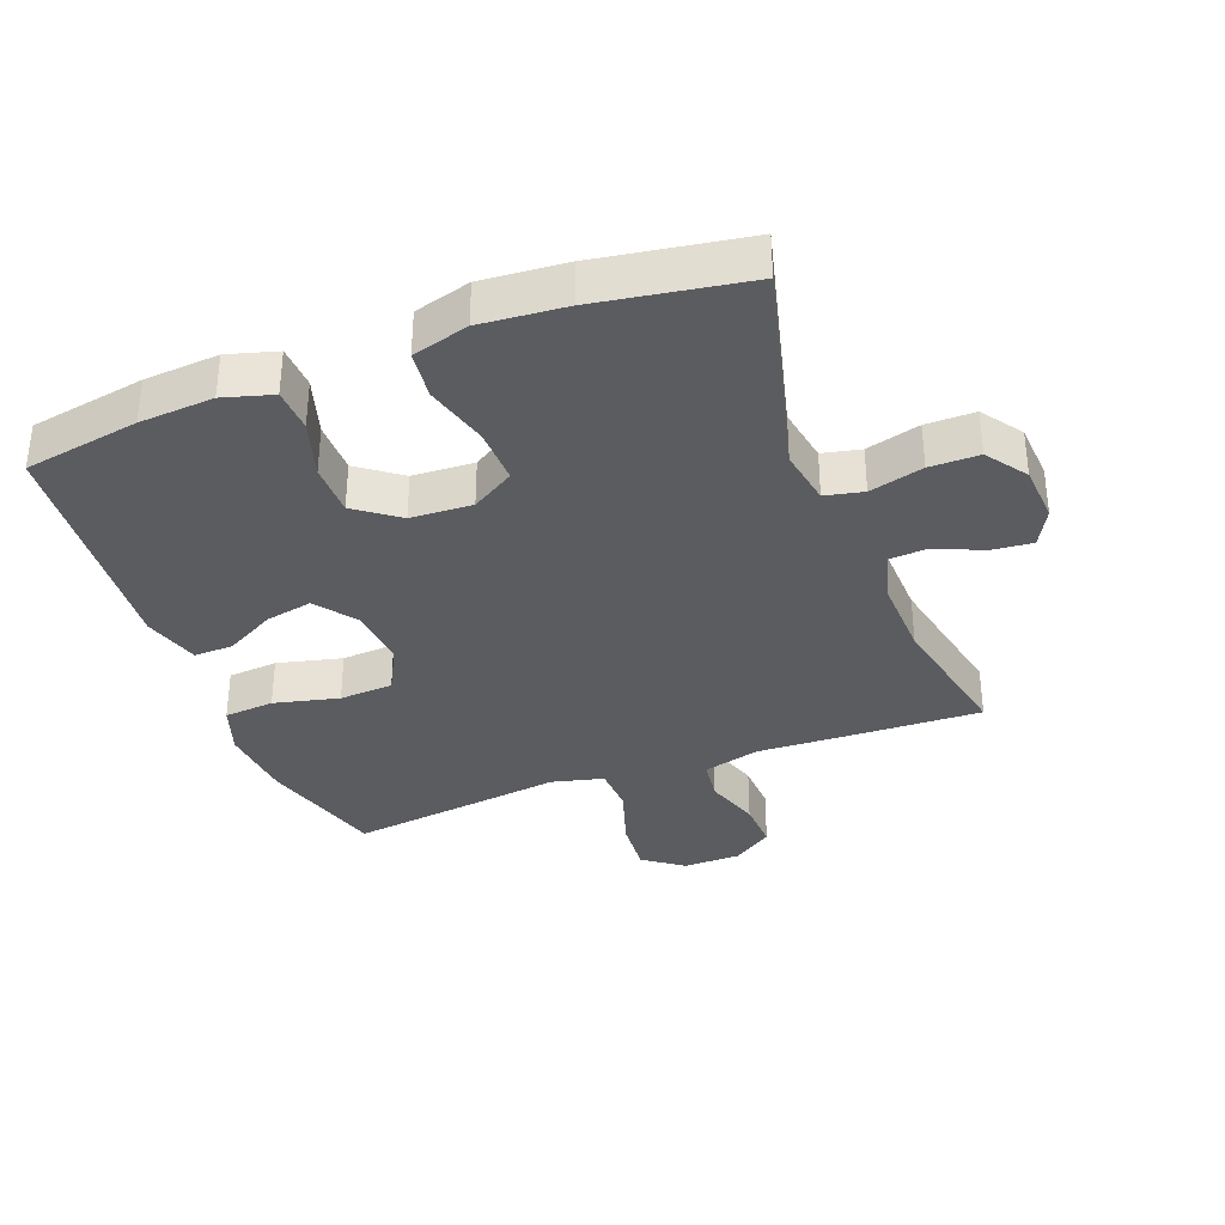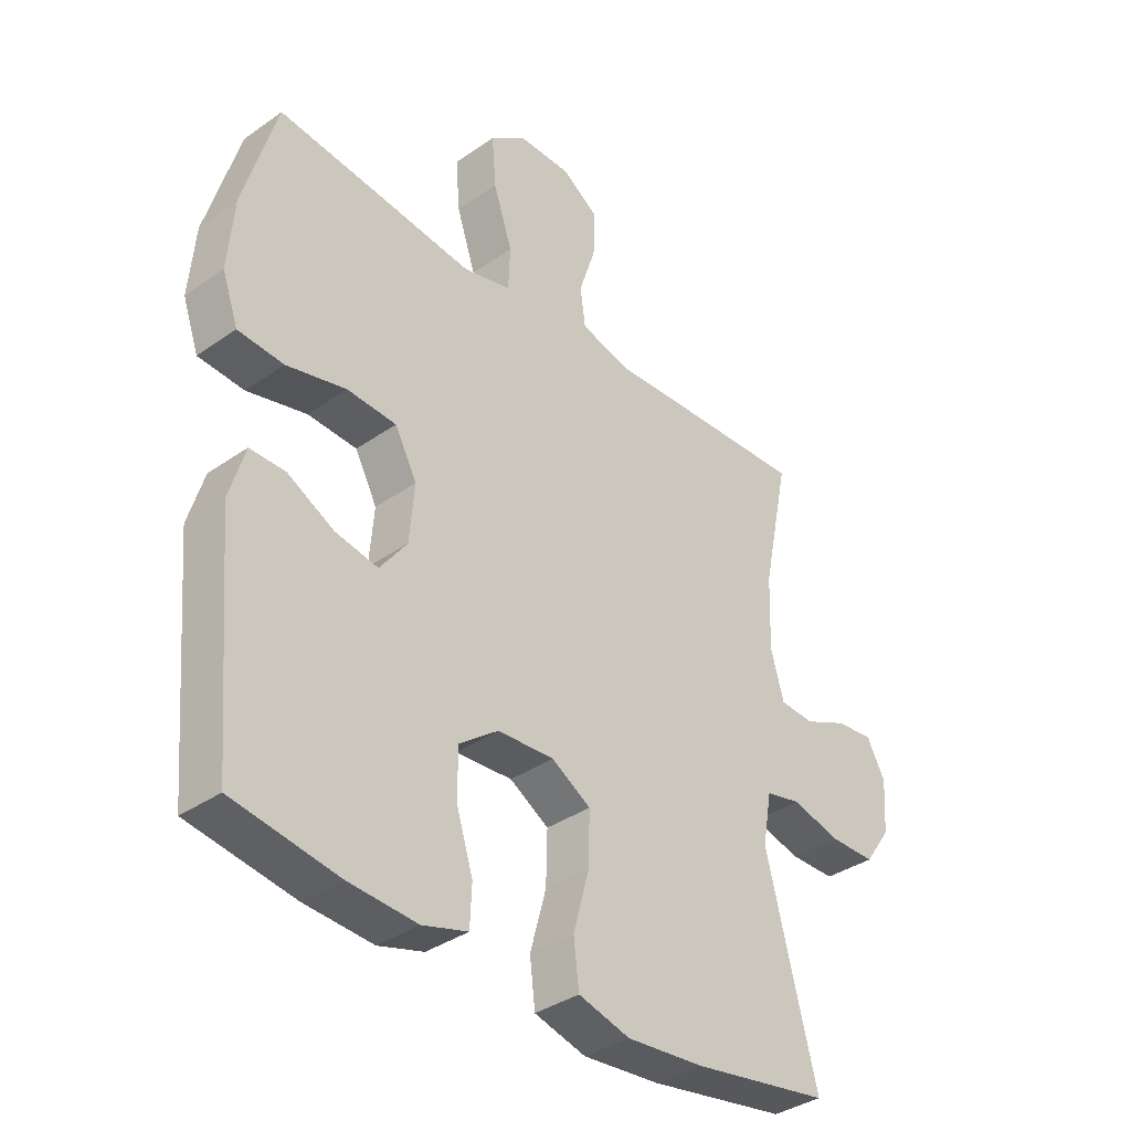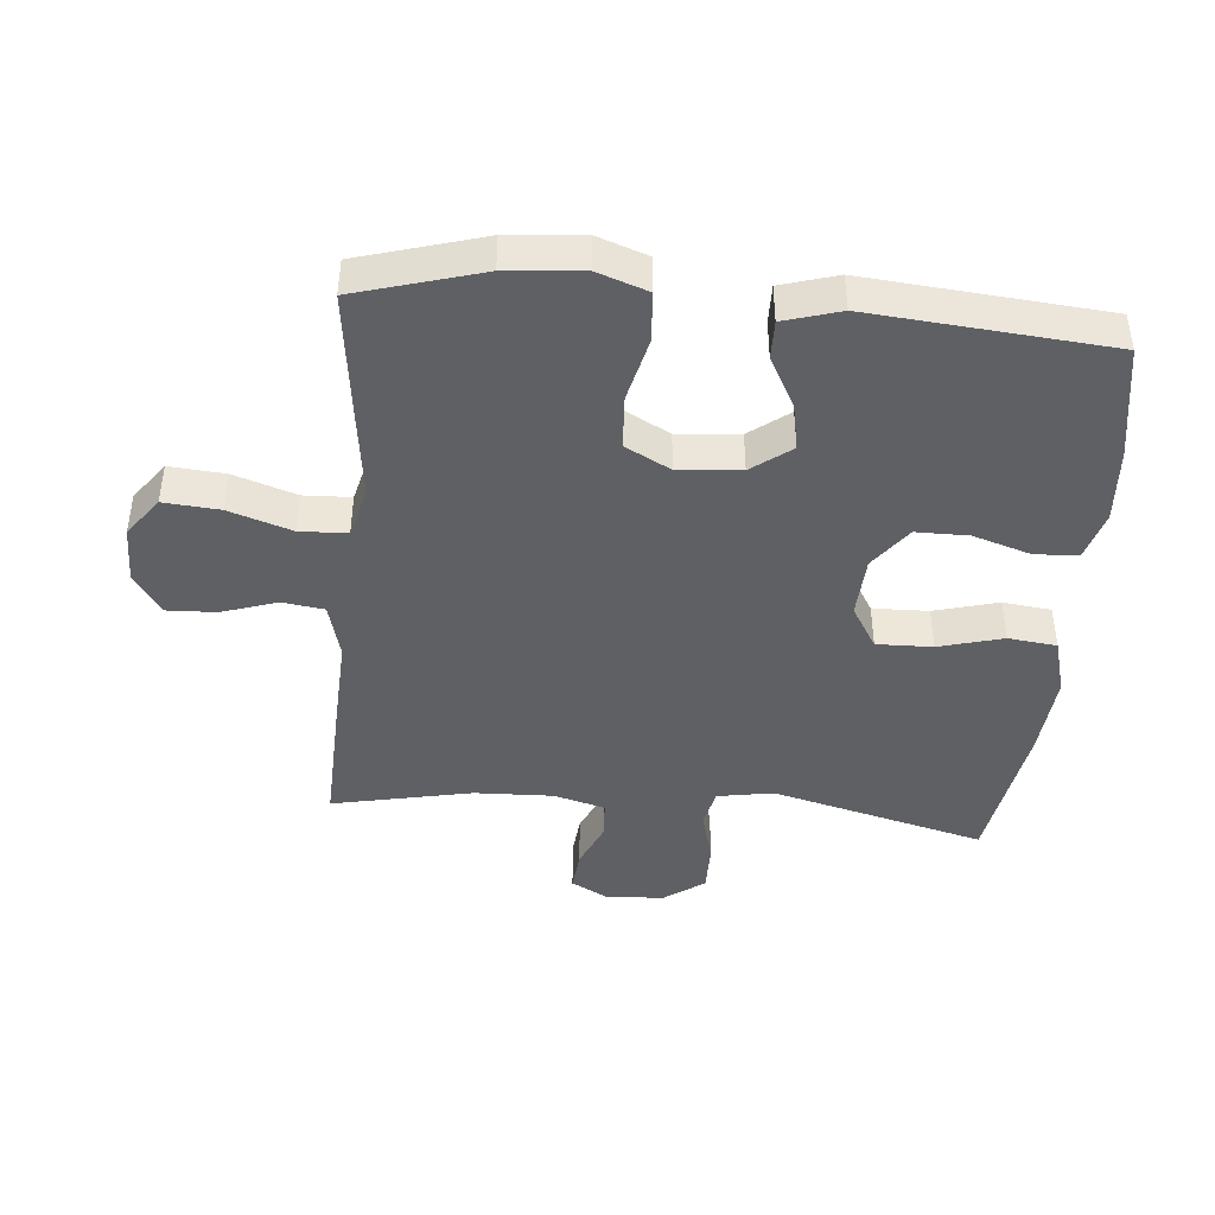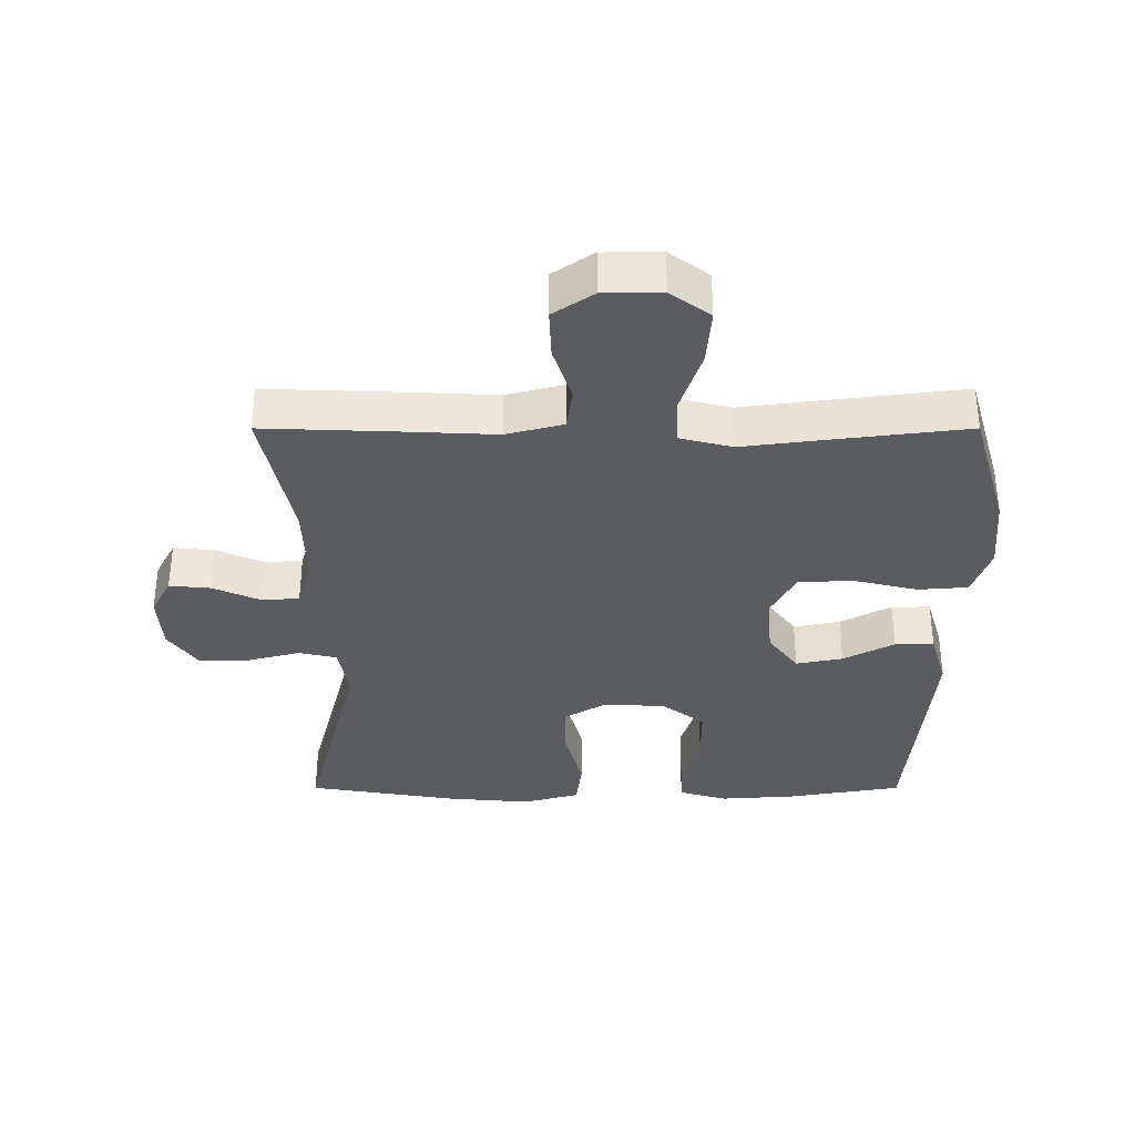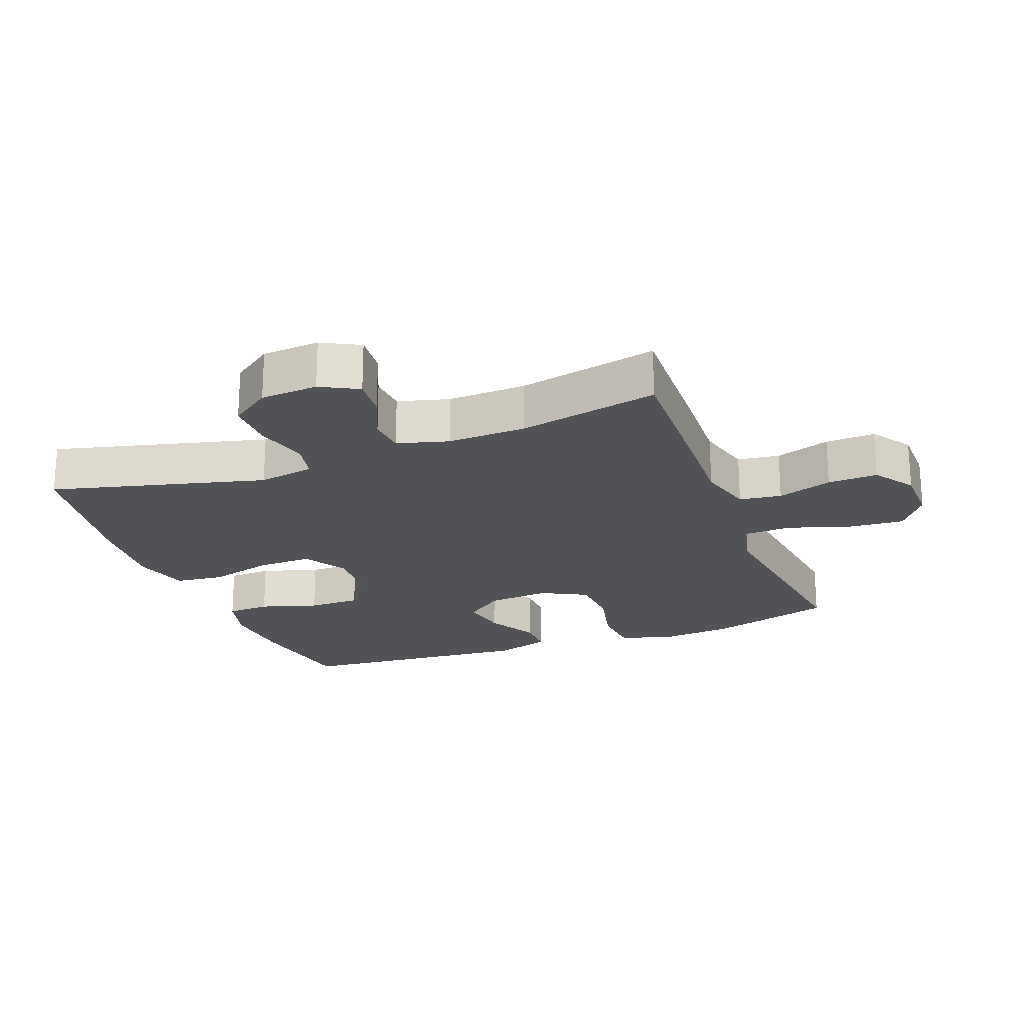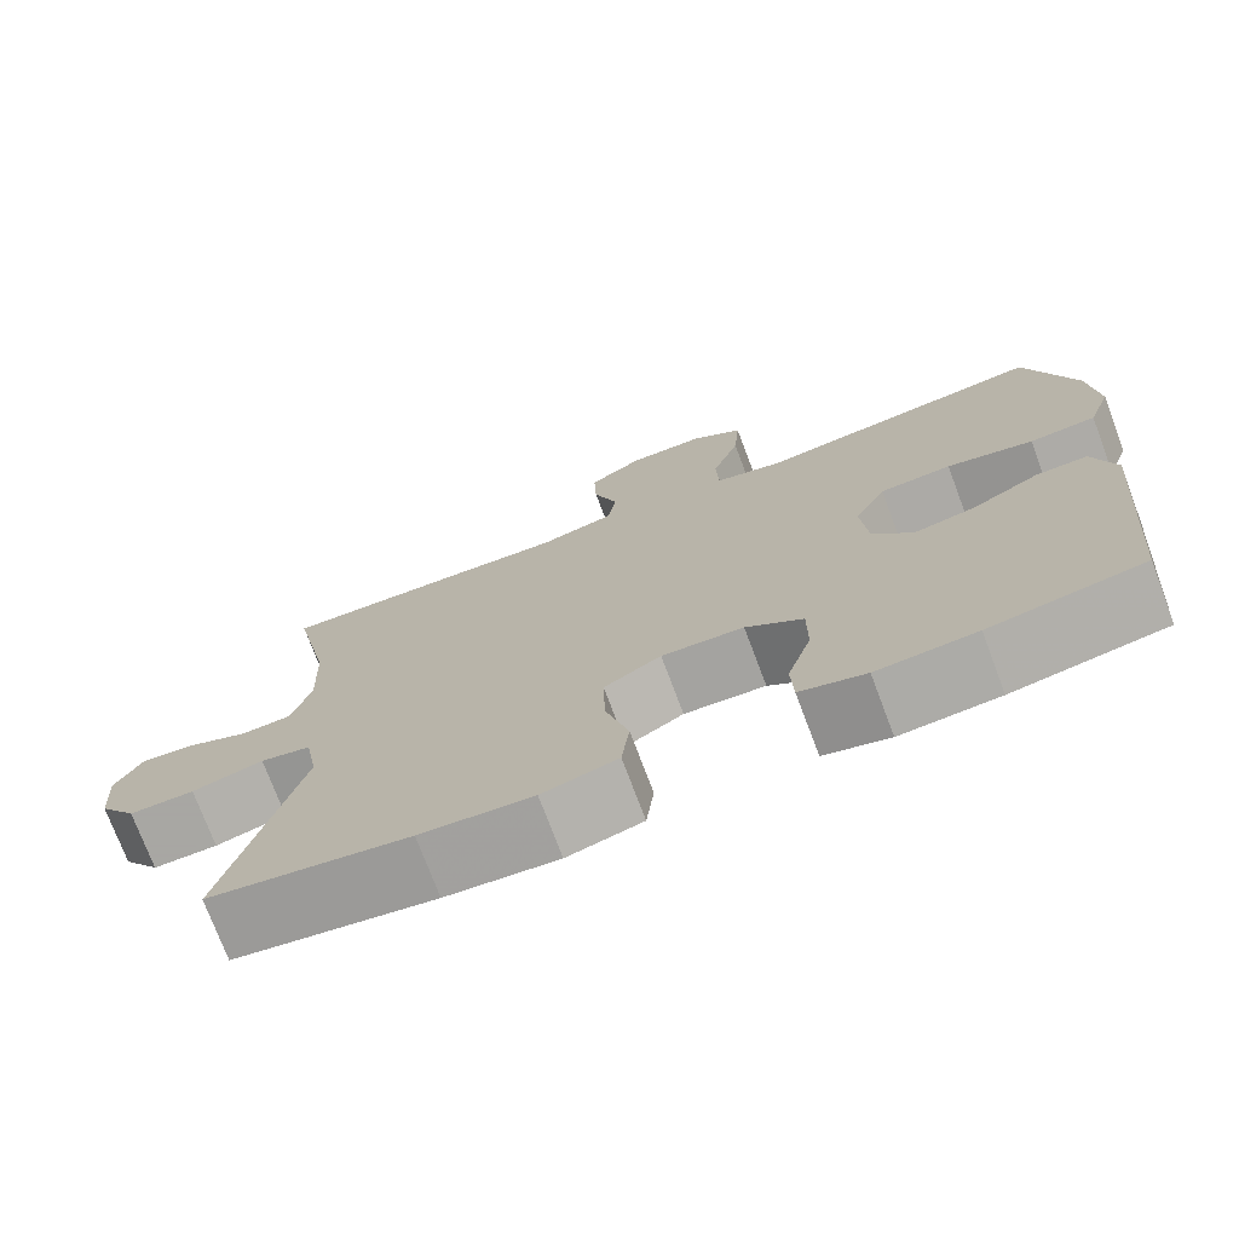
<metadata>
{"format":"obj","ext":"obj","renderer":"f3d","projection":"perspective","resolution":1024,"background":"white","views":[{"elev":-34.8,"azim":-159.1,"up":"+Y"},{"elev":-36.2,"azim":132.6,"up":"+Z"},{"elev":-43.3,"azim":84.9,"up":"+Y"},{"elev":-34.8,"azim":-0.0,"up":"+Y"},{"elev":-21.7,"azim":-69.0,"up":"+Y"},{"elev":-74.4,"azim":20.6,"up":"+Z"}]}
</metadata>
<code>
v -0.5 0.07 -0.5
v -0.415 0.07 -0.17
v -0.43 0.07 -0.083
v -0.489 0.07 -0.07
v -0.572 0.07 -0.092
v -0.648 0.07 -0.092
v -0.692 0.07 -0.03
v -0.698 0.07 0.059
v -0.667 0.07 0.117
v -0.604 0.07 0.111
v -0.531 0.07 0.079
v -0.473 0.07 0.083
v -0.451 0.07 0.162
v -0.455 0.07 0.284
v -0.5 0.07 0.5
v -0.285 0.07 0.492
v -0.155 0.07 0.486
v -0.068 0.07 0.509
v -0.059 0.07 0.574
v -0.087 0.07 0.659
v -0.09 0.07 0.736
v -0.028 0.07 0.778
v 0.061 0.07 0.779
v 0.122 0.07 0.734
v 0.115 0.07 0.648
v 0.083 0.07 0.551
v 0.086 0.07 0.478
v 0.166 0.07 0.458
v 0.29 0.07 0.474
v 0.5 0.07 0.5
v 0.556 0.07 0.307
v 0.566 0.07 0.19
v 0.539 0.07 0.113
v 0.462 0.07 0.107
v 0.362 0.07 0.131
v 0.279 0.07 0.126
v 0.242 0.07 0.056
v 0.25 0.07 -0.04
v 0.296 0.07 -0.101
v 0.368 0.07 -0.087
v 0.446 0.07 -0.045
v 0.506 0.07 -0.044
v 0.532 0.07 -0.131
v 0.5 0.07 -0.5
v 0.322 0.07 -0.53
v 0.207 0.07 -0.538
v 0.131 0.07 -0.516
v 0.128 0.07 -0.449
v 0.156 0.07 -0.36
v 0.156 0.07 -0.279
v 0.09 0.07 -0.23
v -0.005 0.07 -0.225
v -0.071 0.07 -0.265
v -0.069 0.07 -0.351
v -0.042 0.07 -0.45
v -0.051 0.07 -0.525
v -0.138 0.07 -0.549
v -0.268 0.07 -0.538
v -0.5 0 -0.5
v -0.415 0 -0.17
v -0.43 0 -0.083
v -0.489 0 -0.07
v -0.572 0 -0.092
v -0.648 0 -0.092
v -0.692 0 -0.03
v -0.698 0 0.059
v -0.667 0 0.117
v -0.604 0 0.111
v -0.531 0 0.079
v -0.473 0 0.083
v -0.451 0 0.162
v -0.455 0 0.284
v -0.5 0 0.5
v -0.285 0 0.492
v -0.155 0 0.486
v -0.068 0 0.509
v -0.059 0 0.574
v -0.087 0 0.659
v -0.09 0 0.736
v -0.028 0 0.778
v 0.061 0 0.779
v 0.122 0 0.734
v 0.115 0 0.648
v 0.083 0 0.551
v 0.086 0 0.478
v 0.166 0 0.458
v 0.29 0 0.474
v 0.5 0 0.5
v 0.556 0 0.307
v 0.566 0 0.19
v 0.539 0 0.113
v 0.462 0 0.107
v 0.362 0 0.131
v 0.279 0 0.126
v 0.242 0 0.056
v 0.25 0 -0.04
v 0.296 0 -0.101
v 0.368 0 -0.087
v 0.446 0 -0.045
v 0.506 0 -0.044
v 0.532 0 -0.131
v 0.5 0 -0.5
v 0.322 0 -0.53
v 0.207 0 -0.538
v 0.131 0 -0.516
v 0.128 0 -0.449
v 0.156 0 -0.36
v 0.156 0 -0.279
v 0.09 0 -0.23
v -0.005 0 -0.225
v -0.071 0 -0.265
v -0.069 0 -0.351
v -0.042 0 -0.45
v -0.051 0 -0.525
v -0.138 0 -0.549
v -0.268 0 -0.538
f 58 1 2
f 57 58 2
f 56 57 2
f 55 56 2
f 54 55 2
f 53 54 2 3
f 52 53 3
f 51 52 3
f 47 48 49
f 46 47 49
f 45 46 49
f 44 45 49
f 43 44 49
f 42 43 49
f 41 42 49
f 40 41 49
f 39 40 49 50
f 38 39 50 51
f 33 34 35
f 32 33 35
f 31 32 35
f 30 31 35
f 29 30 35
f 28 29 35
f 27 28 35 36
f 24 25 26
f 23 24 26
f 22 23 26
f 21 22 26
f 20 21 26
f 19 20 26
f 18 19 26 27
f 27 36 37
f 18 27 37
f 17 18 37
f 37 38 51
f 17 37 51
f 16 17 51
f 15 16 51
f 14 15 51
f 9 10 11
f 8 9 11
f 7 8 11
f 6 7 11
f 5 6 11
f 4 5 11
f 3 4 11 12
f 13 14 51 3
f 3 12 13
f 60 59 116
f 60 116 115
f 60 115 114
f 60 114 113
f 60 113 112
f 61 60 112 111
f 61 111 110
f 61 110 109
f 107 106 105
f 107 105 104
f 107 104 103
f 107 103 102
f 107 102 101
f 107 101 100
f 107 100 99
f 107 99 98
f 108 107 98 97
f 109 108 97 96
f 93 92 91
f 93 91 90
f 93 90 89
f 93 89 88
f 93 88 87
f 93 87 86
f 94 93 86 85
f 84 83 82
f 84 82 81
f 84 81 80
f 84 80 79
f 84 79 78
f 84 78 77
f 85 84 77 76
f 95 94 85
f 95 85 76
f 95 76 75
f 109 96 95
f 109 95 75
f 109 75 74
f 109 74 73
f 109 73 72
f 69 68 67
f 69 67 66
f 69 66 65
f 69 65 64
f 69 64 63
f 69 63 62
f 70 69 62 61
f 61 109 72 71
f 71 70 61
f 1 59 60 2
f 2 60 61 3
f 3 61 62 4
f 4 62 63 5
f 5 63 64 6
f 6 64 65 7
f 7 65 66 8
f 8 66 67 9
f 9 67 68 10
f 10 68 69 11
f 11 69 70 12
f 12 70 71 13
f 13 71 72 14
f 14 72 73 15
f 15 73 74 16
f 16 74 75 17
f 17 75 76 18
f 18 76 77 19
f 19 77 78 20
f 20 78 79 21
f 21 79 80 22
f 22 80 81 23
f 23 81 82 24
f 24 82 83 25
f 25 83 84 26
f 26 84 85 27
f 27 85 86 28
f 28 86 87 29
f 29 87 88 30
f 30 88 89 31
f 31 89 90 32
f 32 90 91 33
f 33 91 92 34
f 34 92 93 35
f 35 93 94 36
f 36 94 95 37
f 37 95 96 38
f 38 96 97 39
f 39 97 98 40
f 40 98 99 41
f 41 99 100 42
f 42 100 101 43
f 43 101 102 44
f 44 102 103 45
f 45 103 104 46
f 46 104 105 47
f 47 105 106 48
f 48 106 107 49
f 49 107 108 50
f 50 108 109 51
f 51 109 110 52
f 52 110 111 53
f 53 111 112 54
f 54 112 113 55
f 55 113 114 56
f 56 114 115 57
f 57 115 116 58
f 58 116 59 1

</code>
